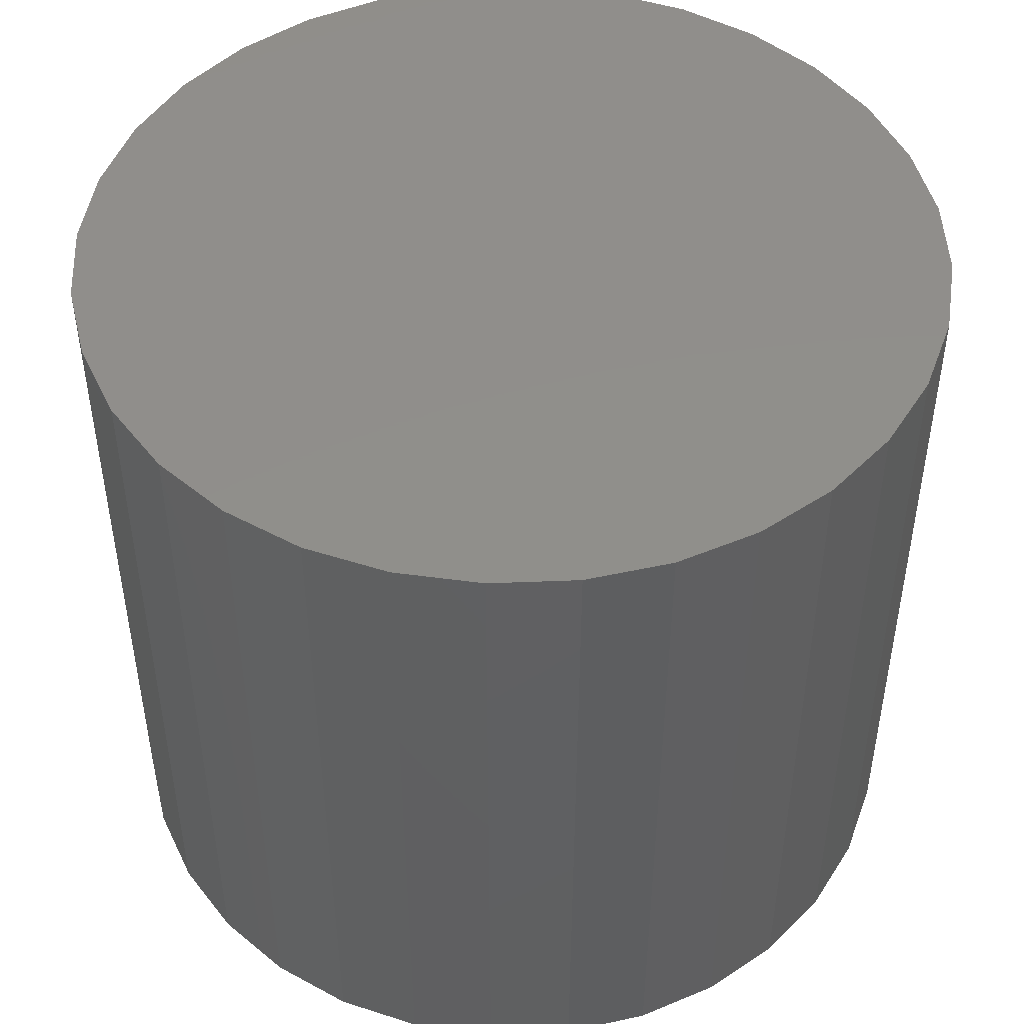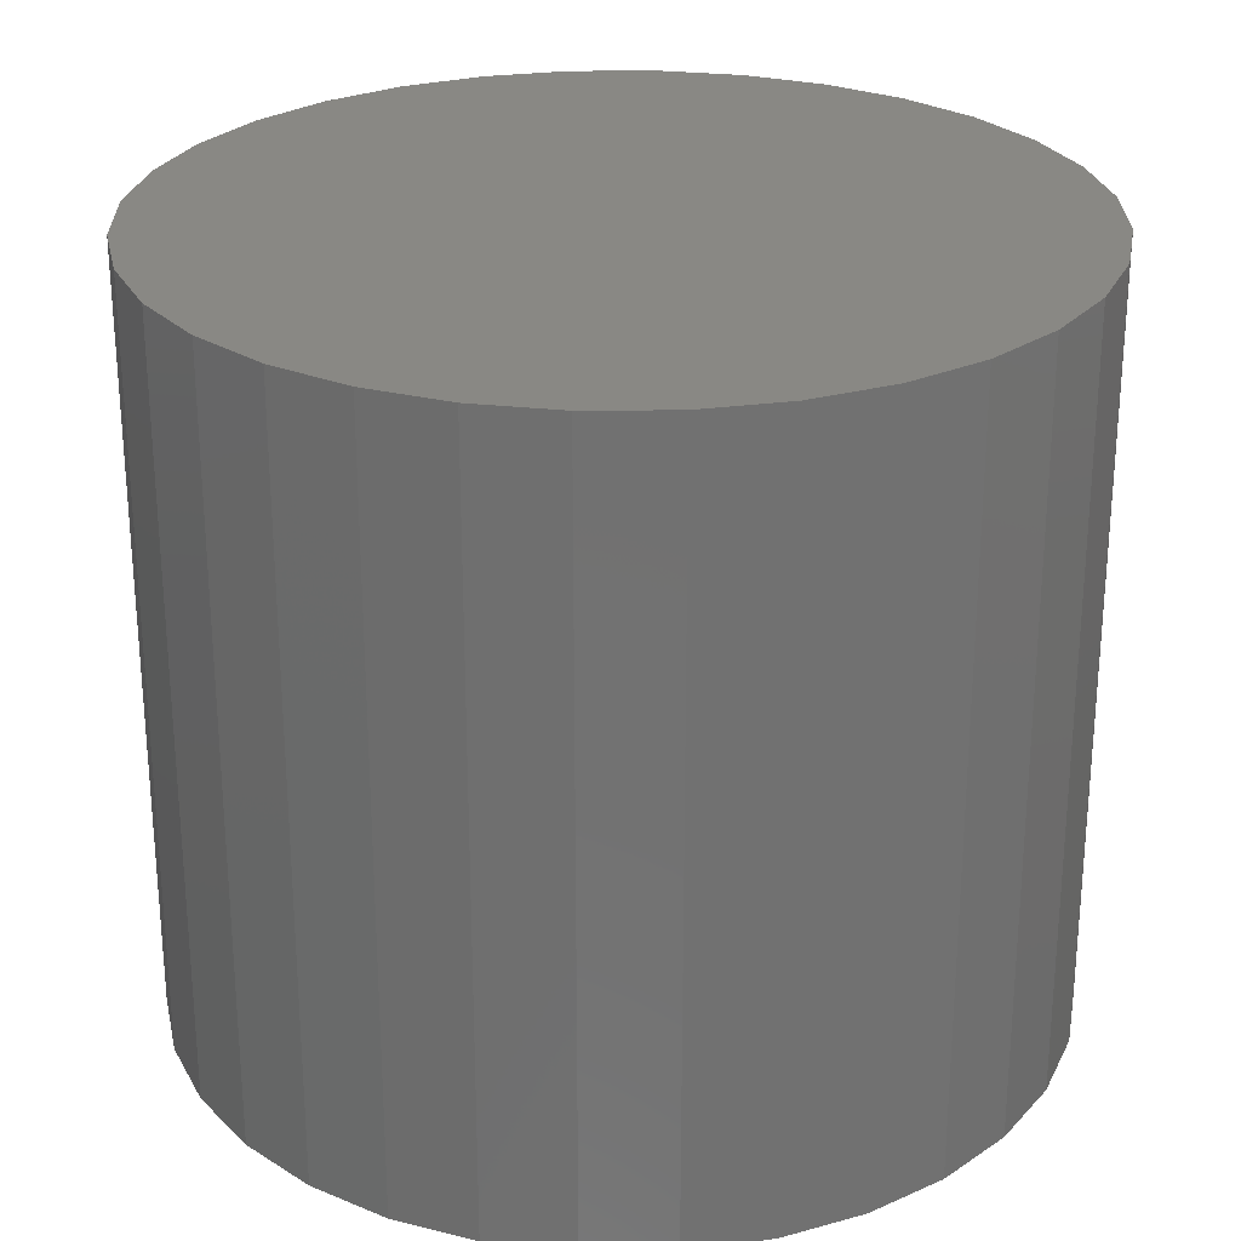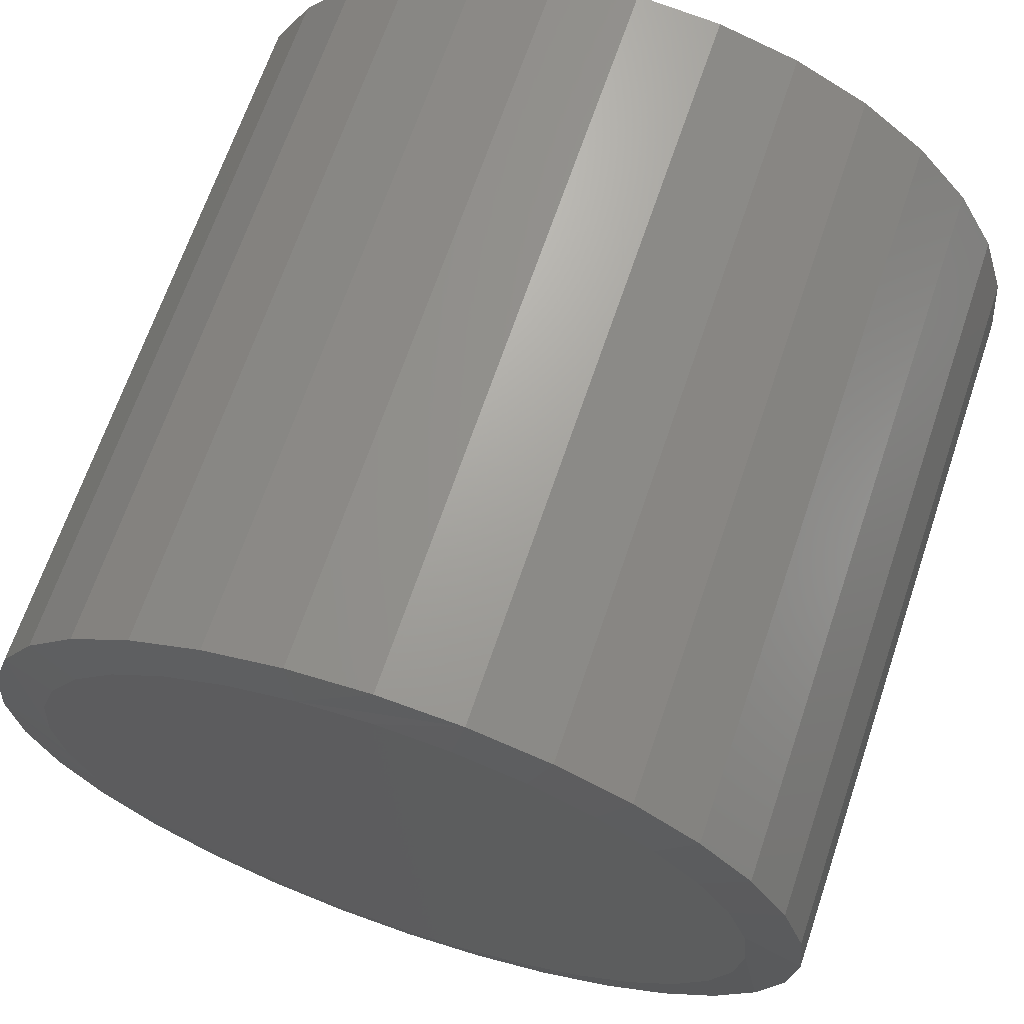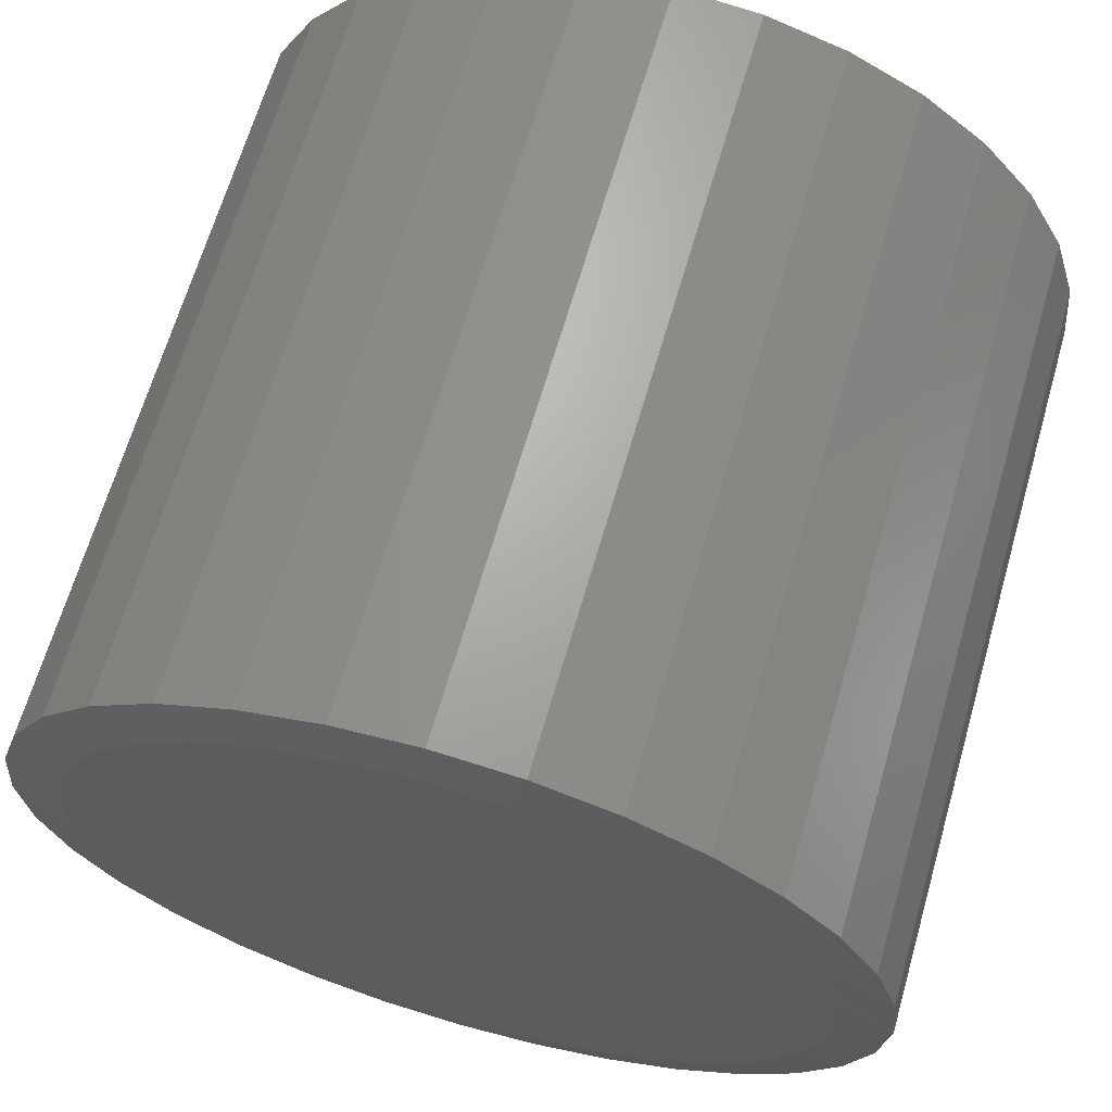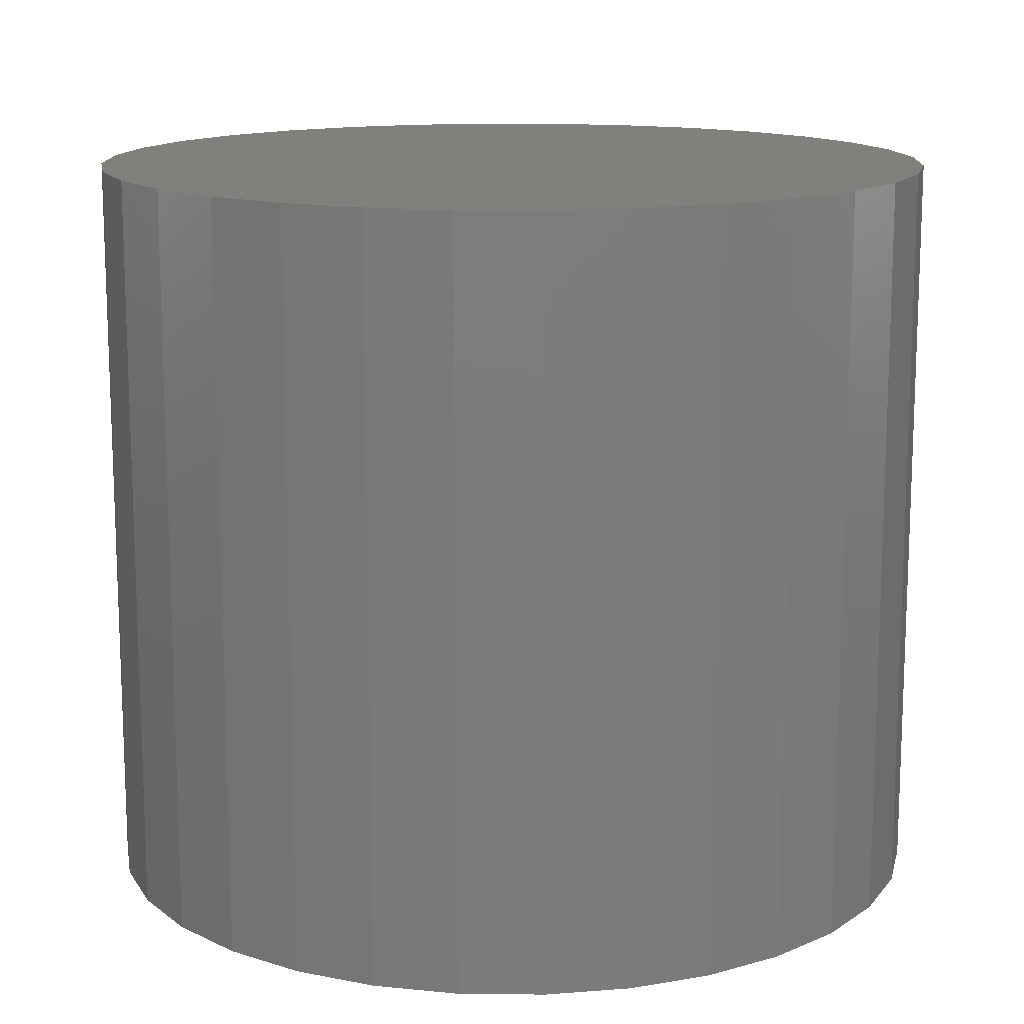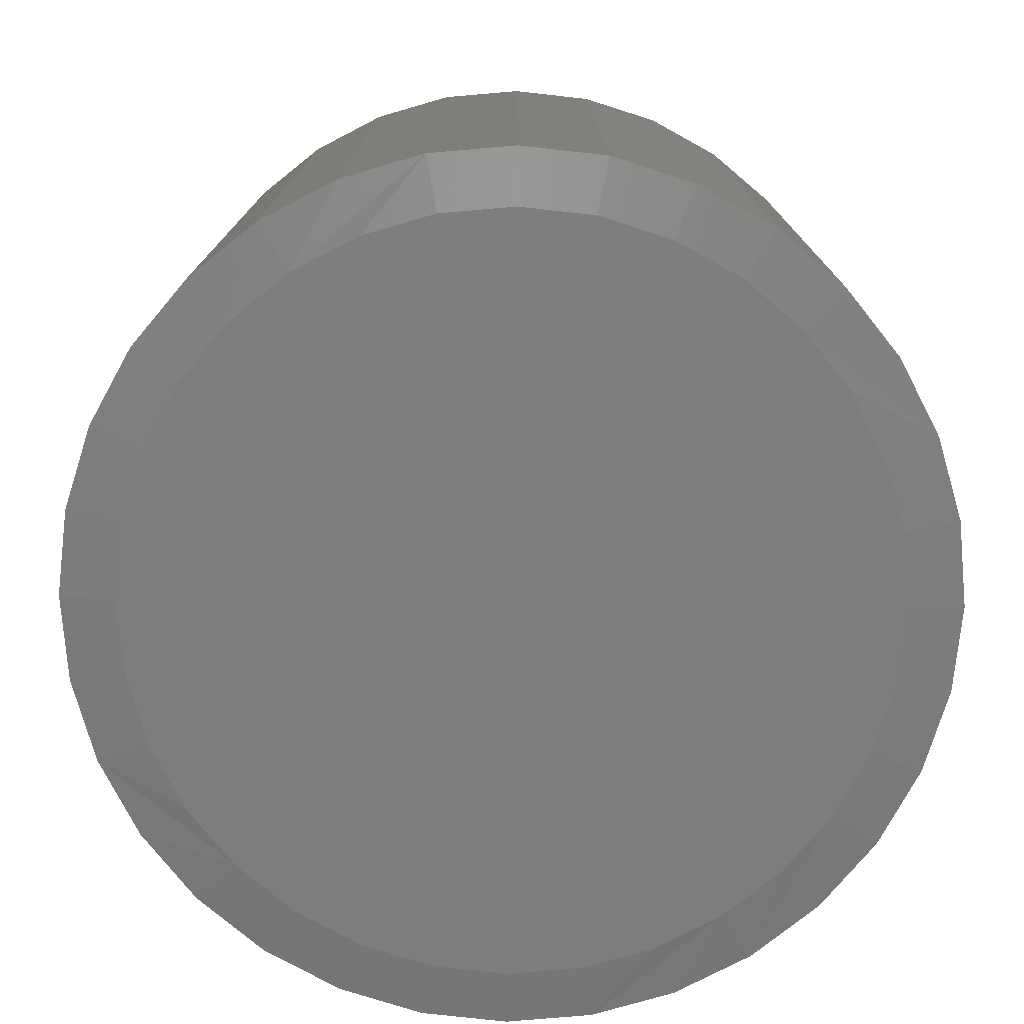
<metadata>
{"format":"stl","ext":"stl","renderer":"f3d","projection":"perspective","resolution":1024,"background":"white","views":[{"elev":47.9,"azim":36.8,"up":"+Z"},{"elev":26.5,"azim":-29.1,"up":"+Z"},{"elev":67.0,"azim":-161.3,"up":"+Y"},{"elev":66.0,"azim":-163.9,"up":"+Y"},{"elev":13.8,"azim":119.5,"up":"+Z"},{"elev":-76.9,"azim":123.0,"up":"+Z"}]}
</metadata>
<code>
# stl→obj: 96 verts, 188 faces
v 0.006826 0.3153 0
v 0.06959 0.3091 0
v -0.05594 0.3091 0
v 0.006826 -0.3281 0
v -0.05594 -0.3219 0
v 0.06959 -0.3219 0
v -0.1163 -0.3036 0
v 0.1299 -0.3036 0
v -0.1719 -0.2739 0
v 0.1856 -0.2739 0
v -0.2207 -0.2339 0
v 0.2343 -0.2339 0
v -0.2607 -0.1851 0
v 0.2743 -0.1851 0
v -0.2904 -0.1295 0
v 0.304 -0.1295 0
v -0.3087 -0.06918 0
v 0.3224 -0.06918 0
v -0.3149 -0.006414 0
v 0.3285 -0.006414 0
v -0.3087 0.05635 0
v 0.3224 0.05635 0
v -0.2904 0.1167 0
v 0.304 0.1167 0
v -0.2607 0.1723 0
v 0.2743 0.1723 0
v -0.2207 0.2211 0
v 0.2343 0.2211 0
v -0.1719 0.2611 0
v 0.1856 0.2611 0
v -0.1163 0.2908 0
v 0.1299 0.2908 0
v 0.3754 -0.006414 0.007812
v 0.3754 -0.006414 0.6562
v 0.3683 -0.07832 0.007812
v 0.3683 -0.07832 0.6562
v 0.3474 -0.1475 0.007812
v 0.3474 -0.1475 0.6562
v 0.3133 -0.2112 0.007812
v 0.3133 -0.2112 0.6562
v 0.2675 -0.267 0.007812
v 0.2675 -0.267 0.6562
v 0.2116 -0.3129 0.007812
v 0.2116 -0.3129 0.6562
v 0.1479 -0.3469 0.007812
v 0.1479 -0.3469 0.6562
v 0.07873 -0.3679 0.007812
v 0.07873 -0.3679 0.6562
v 0.006826 -0.375 0.007812
v 0.006826 -0.375 0.6562
v -0.06508 -0.3679 0.007812
v -0.06508 -0.3679 0.6562
v -0.1342 -0.3469 0.007812
v -0.1342 -0.3469 0.6562
v -0.1979 -0.3129 0.007812
v -0.1979 -0.3129 0.6562
v -0.2538 -0.267 0.007812
v -0.2538 -0.267 0.6562
v -0.2996 -0.2112 0.007812
v -0.2996 -0.2112 0.6562
v -0.3337 -0.1475 0.007812
v -0.3337 -0.1475 0.6562
v -0.3547 -0.07832 0.007812
v -0.3547 -0.07832 0.6562
v -0.3618 -0.006414 0.007812
v -0.3618 -0.006414 0.6562
v -0.3547 0.06549 0.007812
v -0.3547 0.06549 0.6562
v -0.3337 0.1346 0.007812
v -0.3337 0.1346 0.6562
v -0.2996 0.1984 0.007812
v -0.2996 0.1984 0.6562
v -0.2538 0.2542 0.007812
v -0.2538 0.2542 0.6562
v -0.1979 0.3001 0.007812
v -0.1979 0.3001 0.6562
v -0.1342 0.3341 0.007812
v -0.1342 0.3341 0.6562
v -0.06508 0.3551 0.007812
v -0.06508 0.3551 0.6562
v 0.006826 0.3622 0.007812
v 0.006826 0.3622 0.6562
v 0.07873 0.3551 0.007812
v 0.07873 0.3551 0.6562
v 0.1479 0.3341 0.007812
v 0.1479 0.3341 0.6562
v 0.2116 0.3001 0.007812
v 0.2116 0.3001 0.6562
v 0.2675 0.2542 0.007812
v 0.2675 0.2542 0.6562
v 0.3133 0.1984 0.007812
v 0.3133 0.1984 0.6562
v 0.3474 0.1346 0.007812
v 0.3474 0.1346 0.6562
v 0.3683 0.06549 0.007812
v 0.3683 0.06549 0.6562
f 1 2 3
f 4 5 6
f 6 5 7
f 6 7 8
f 8 7 9
f 8 9 10
f 10 9 11
f 10 11 12
f 12 11 13
f 12 13 14
f 14 13 15
f 14 15 16
f 16 15 17
f 16 17 18
f 18 17 19
f 18 19 20
f 20 19 21
f 20 21 22
f 22 21 23
f 22 23 24
f 24 23 25
f 24 25 26
f 26 25 27
f 26 27 28
f 28 27 29
f 28 29 30
f 30 29 31
f 30 31 32
f 32 31 3
f 32 3 2
f 33 34 35
f 35 34 36
f 35 36 37
f 37 36 38
f 37 38 39
f 39 38 40
f 39 40 41
f 41 40 42
f 41 42 43
f 43 42 44
f 43 44 45
f 45 44 46
f 45 46 47
f 47 46 48
f 47 48 49
f 49 48 50
f 49 50 51
f 51 50 52
f 51 52 53
f 53 52 54
f 53 54 55
f 55 54 56
f 55 56 57
f 57 56 58
f 57 58 59
f 59 58 60
f 59 60 61
f 61 60 62
f 61 62 63
f 63 62 64
f 63 64 65
f 65 64 66
f 65 66 67
f 67 66 68
f 67 68 69
f 69 68 70
f 69 70 71
f 71 70 72
f 71 72 73
f 73 72 74
f 73 74 75
f 75 74 76
f 75 76 77
f 77 76 78
f 77 78 79
f 79 78 80
f 79 80 81
f 81 80 82
f 81 82 83
f 83 82 84
f 83 84 85
f 85 84 86
f 85 86 87
f 87 86 88
f 87 88 89
f 89 88 90
f 89 90 91
f 91 90 92
f 91 92 93
f 93 92 94
f 93 94 95
f 95 94 96
f 95 96 33
f 33 96 34
f 15 61 17
f 11 57 13
f 5 47 49
f 7 53 9
f 6 47 4
f 47 5 4
f 10 43 8
f 14 39 12
f 33 35 16
f 33 16 18
f 33 18 20
f 19 17 61
f 19 61 63
f 19 63 65
f 61 15 59
f 59 15 13
f 59 13 57
f 57 11 55
f 55 11 9
f 55 9 53
f 53 7 51
f 51 7 5
f 51 5 49
f 47 6 45
f 45 6 8
f 45 8 43
f 43 10 41
f 41 10 12
f 41 12 39
f 39 14 37
f 37 14 16
f 37 16 35
f 24 93 22
f 28 89 26
f 2 79 81
f 32 85 30
f 3 79 1
f 79 2 1
f 29 75 31
f 25 71 27
f 65 67 23
f 65 23 21
f 65 21 19
f 20 22 93
f 20 93 95
f 20 95 33
f 93 24 91
f 91 24 26
f 91 26 89
f 89 28 87
f 87 28 30
f 87 30 85
f 85 32 83
f 83 32 2
f 83 2 81
f 79 3 77
f 77 3 31
f 77 31 75
f 75 29 73
f 73 29 27
f 73 27 71
f 71 25 69
f 69 25 23
f 69 23 67
f 80 84 82
f 84 80 86
f 86 80 78
f 86 78 88
f 88 78 76
f 88 76 90
f 90 76 74
f 90 74 92
f 92 74 72
f 92 72 94
f 94 72 70
f 94 70 96
f 96 70 68
f 96 68 34
f 34 68 66
f 34 66 36
f 36 66 64
f 36 64 38
f 38 64 62
f 38 62 40
f 40 62 60
f 40 60 42
f 42 60 58
f 42 58 44
f 44 58 56
f 44 56 46
f 46 56 54
f 46 54 48
f 48 54 52
f 48 52 50

</code>
